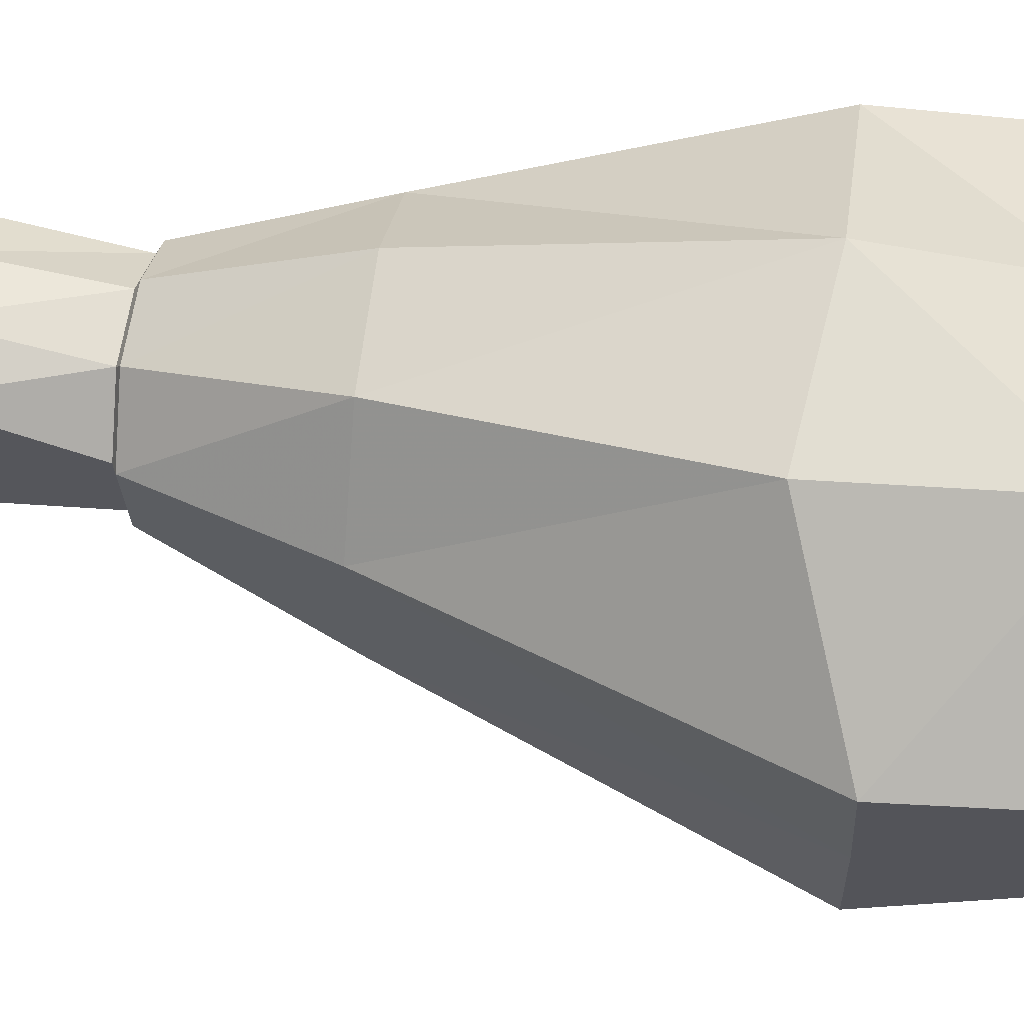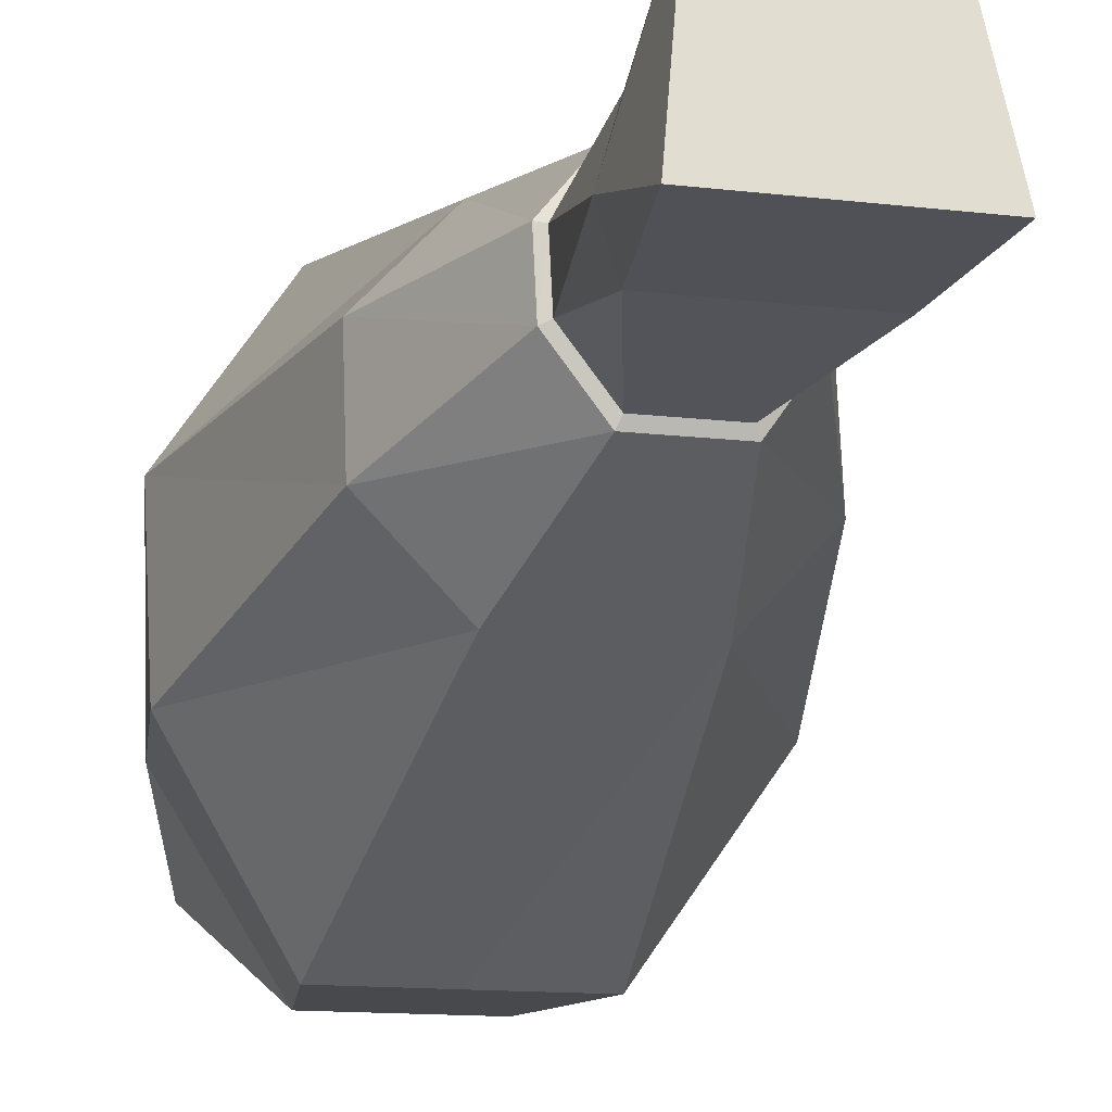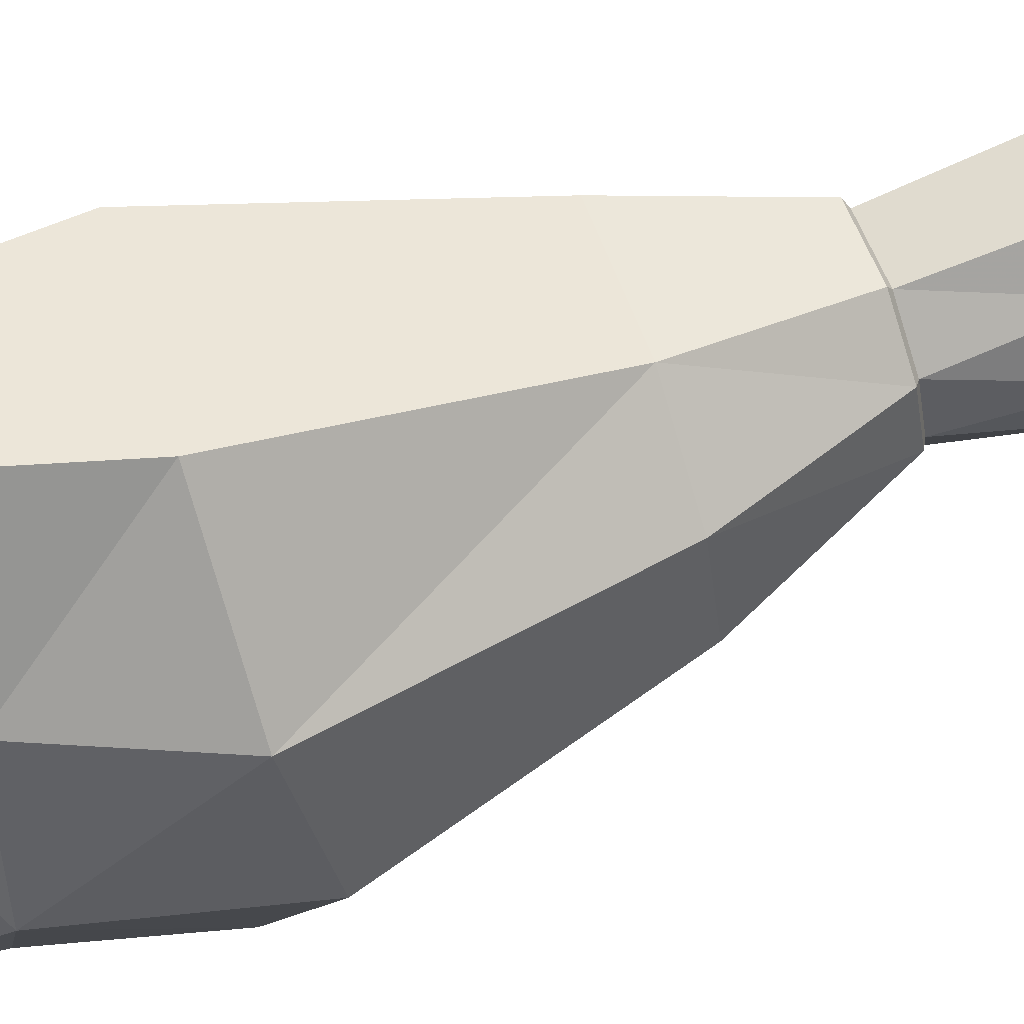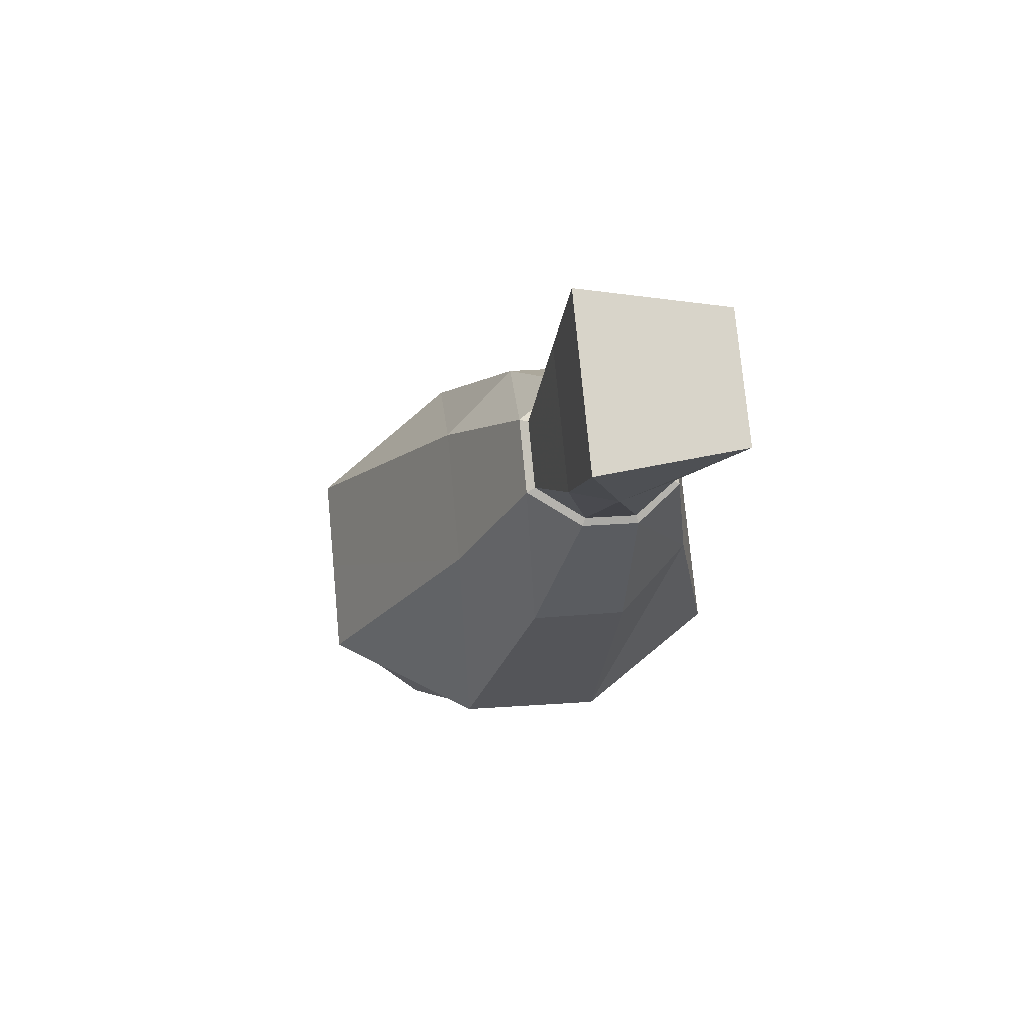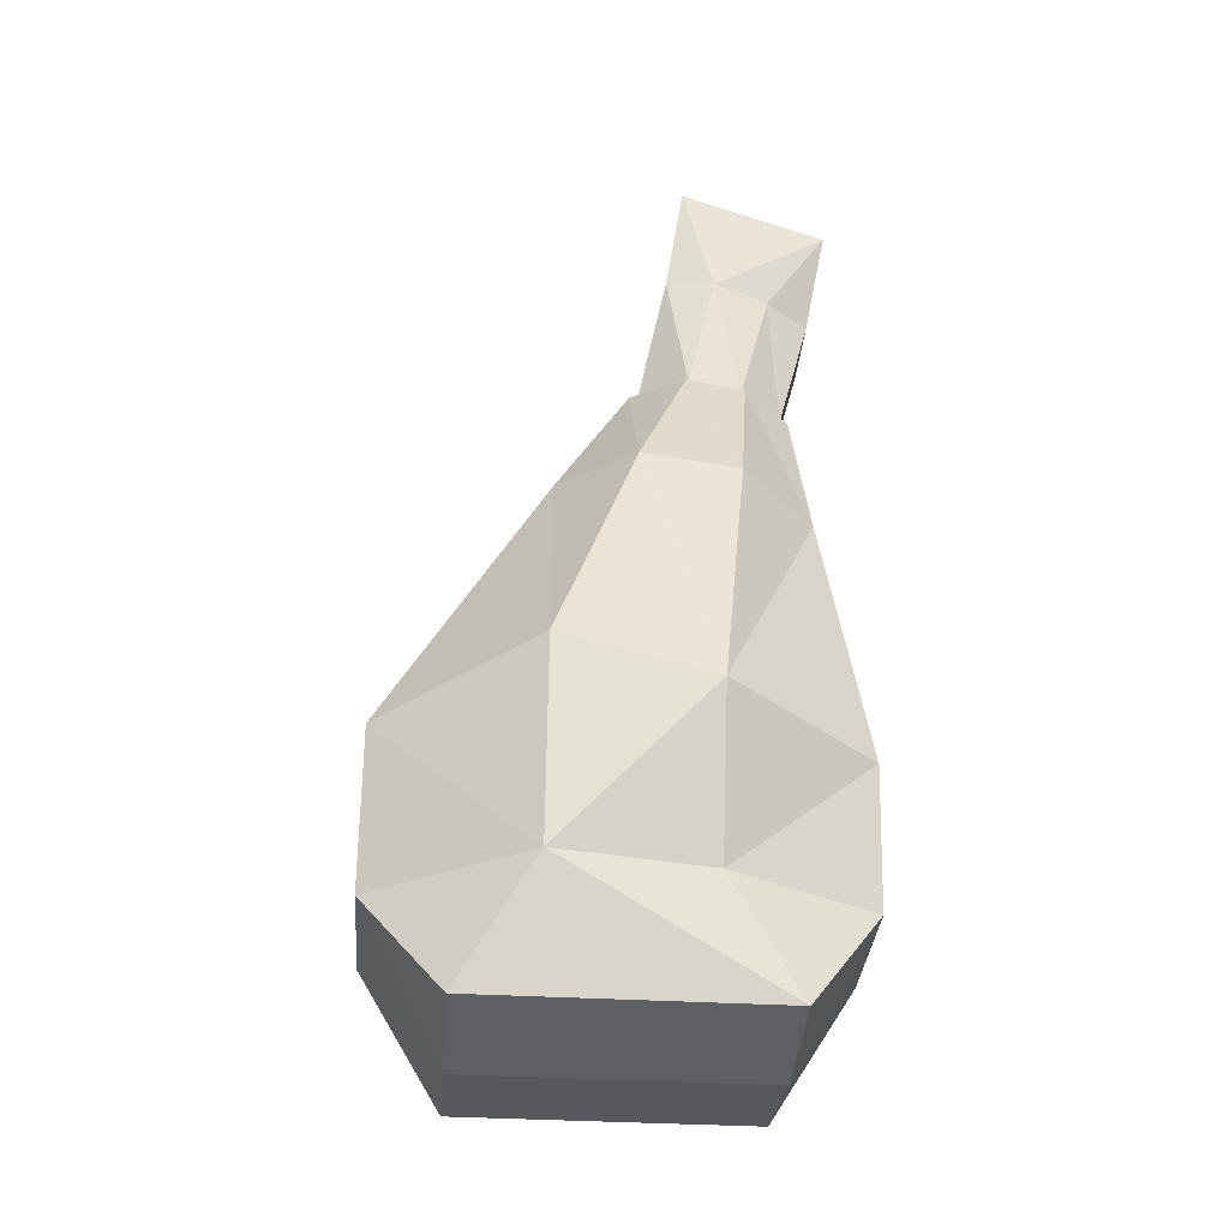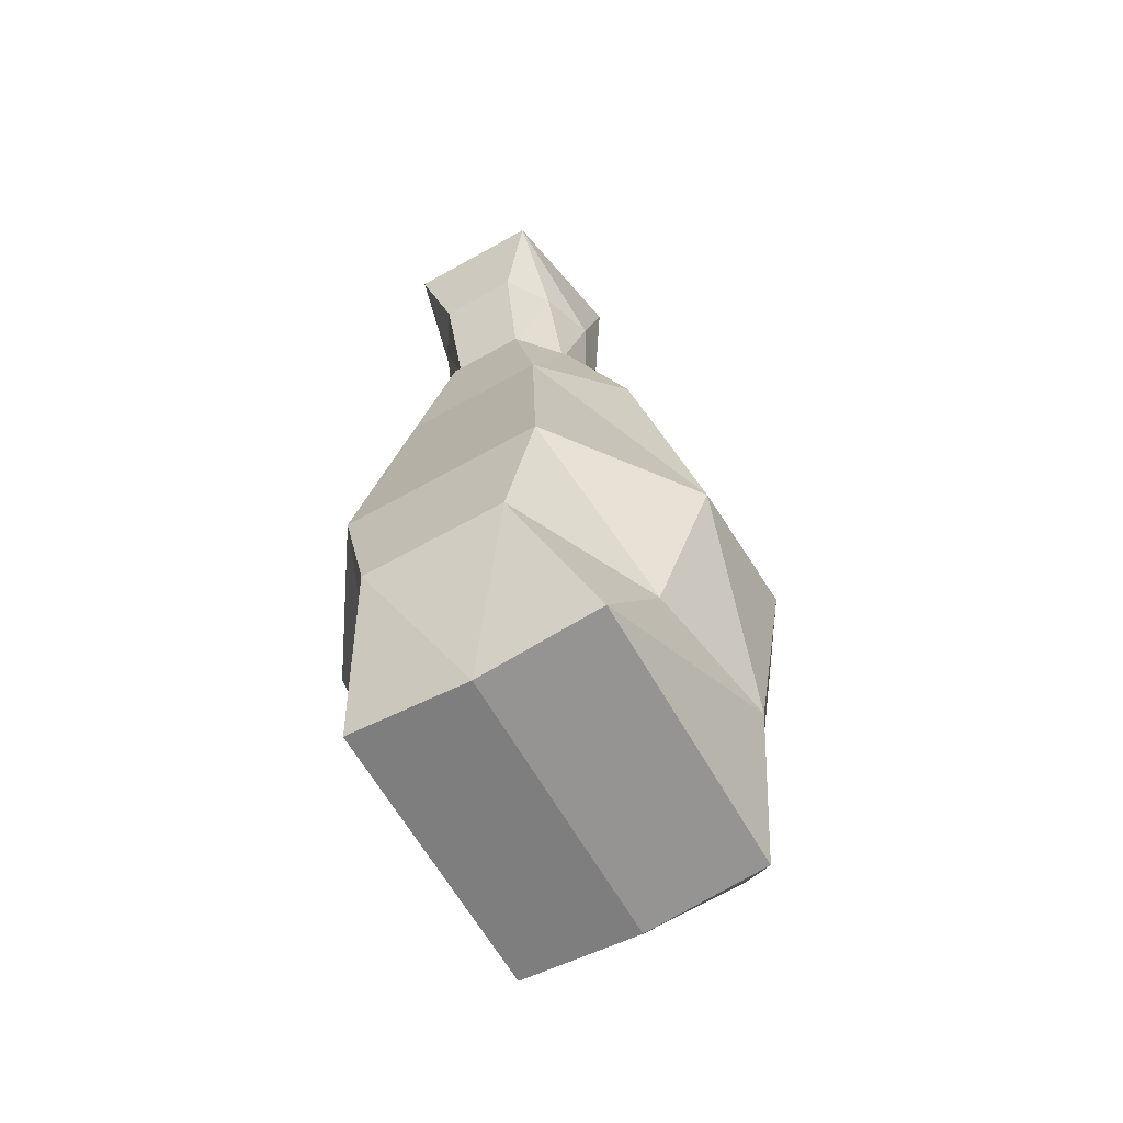
<metadata>
{"format":"obj","ext":"obj","renderer":"f3d","projection":"perspective","resolution":1024,"background":"white","views":[{"elev":-23.8,"azim":-88.0,"up":"+Z"},{"elev":-12.4,"azim":163.7,"up":"+Z"},{"elev":48.7,"azim":73.5,"up":"+Z"},{"elev":76.3,"azim":-95.4,"up":"+Y"},{"elev":-34.8,"azim":-94.6,"up":"+Y"},{"elev":-63.5,"azim":29.6,"up":"+Y"}]}
</metadata>
<code>
v -0.8914 14.84 1.927
v -0.8915 16.08 2.749
v -1.124 14.94 1.192
v -1.176 16.48 0.78
v -0.9682 15.03 0.563
v -1e-06 16.48 0.78
v -1e-06 15.03 0.563
v -1e-06 16.08 2.749
v 0.8915 16.08 2.749
v 1.176 16.48 0.78
v 0.5132 14.76 2.506
v 0.8914 14.84 1.927
v -0.934 5.721 2.875
v -1.307 7.458 2.875
v -1.868 5.721 0.9749
v -2.614 7.708 0.9749
v -0.5132 14.76 2.506
v -1e-06 14.76 2.506
v 2.614 7.708 0.9749
v 1.307 7.458 2.875
v 1.868 5.721 0.9749
v 0.934 5.721 2.875
v -1e-06 5.721 2.875
v -1e-06 7.458 2.875
v 0.9682 15.03 0.563
v 1.124 14.94 1.192
v 2.614 8.205 -0.9749
v 2.194 5.721 -0.9749
v -1.645 4.256 1.878
v -2.194 5.721 -0.9749
v -2.614 8.205 -0.9749
v 1.645 4.256 1.878
v -1e-06 4.07 1.878
v 1.307 7.708 -2.978
v 0.934 5.721 -2.978
v -1.307 7.708 -2.978
v -0.934 5.721 -2.978
v -1e-06 7.691 -2.978
v -1e-06 5.721 -2.978
v -1.645 4.256 -1.933
v 1.645 4.256 -1.933
v -1e-06 4.07 -1.933
v -1.85 11.4 0.09913
v -1.85 11.23 1.365
v -0.9251 11.53 -0.8964
v -1e-06 11.53 -0.8964
v 0.9251 11.1 2.36
v 1.85 11.23 1.365
v -0.9251 11.1 2.36
v -1e-06 11.1 2.36
v 0.9251 11.53 -0.8964
v 1.85 11.4 0.09913
v -1.018 13.32 0.7959
v -1.018 13.19 1.56
v -0.509 13.39 0.09849
v -1e-06 13.39 0.09849
v 1.018 13.19 1.56
v 0.509 13.09 2.18
v -0.509 13.09 2.18
v -1e-06 13.09 2.18
v 0.509 13.39 0.09849
v 1.018 13.32 0.7959
v 0.4609 13.16 2.089
v 0.9219 13.25 1.531
v -1e-06 13.16 2.089
v -0.4609 13.16 2.089
v -0.9219 13.25 1.531
v -0.9219 13.36 0.8422
v -0.4609 13.43 0.2148
v -1e-06 13.43 0.2148
v 0.4609 13.43 0.2148
v 0.9219 13.36 0.8422
f 4 5 3
f 9 11 12
f 2 1 17
f 25 10 26
f 29 13 15
f 22 32 21
f 37 40 30
f 41 35 28
f 1 2 3
f 3 2 4
f 4 6 5
f 5 6 7
f 4 2 6
f 6 2 8
f 8 9 6
f 6 9 10
f 13 14 15
f 15 14 16
f 2 17 8
f 8 17 18
f 18 11 8
f 8 11 9
f 19 20 21
f 21 20 22
f 23 22 24
f 24 22 20
f 14 13 24
f 24 13 23
f 7 6 25
f 25 6 10
f 12 26 9
f 9 26 10
f 27 19 28
f 28 19 21
f 15 16 30
f 30 16 31
f 29 33 13
f 13 33 23
f 23 33 22
f 22 33 32
f 27 28 34
f 34 28 35
f 31 36 30
f 30 36 37
f 36 38 37
f 37 38 39
f 39 38 35
f 35 38 34
f 40 29 30
f 30 29 15
f 41 28 32
f 32 28 21
f 33 29 42
f 42 29 40
f 33 42 32
f 32 42 41
f 40 37 42
f 42 37 39
f 41 42 35
f 35 42 39
f 31 16 43
f 43 16 44
f 36 31 45
f 45 31 43
f 36 45 38
f 38 45 46
f 20 19 47
f 47 19 48
f 14 49 16
f 16 49 44
f 14 24 49
f 49 24 50
f 20 47 24
f 24 47 50
f 34 51 27
f 27 51 52
f 34 38 51
f 51 38 46
f 27 52 19
f 19 52 48
f 43 44 53
f 53 44 54
f 45 43 55
f 55 43 53
f 45 55 46
f 46 55 56
f 48 57 47
f 47 57 58
f 44 49 54
f 54 49 59
f 49 50 59
f 59 50 60
f 47 58 50
f 50 58 60
f 51 61 52
f 52 61 62
f 51 46 61
f 61 46 56
f 52 62 48
f 48 62 57
f 58 57 63
f 63 57 64
f 58 63 60
f 60 63 65
f 59 60 66
f 66 60 65
f 59 66 54
f 54 66 67
f 53 54 68
f 68 54 67
f 55 53 69
f 69 53 68
f 55 69 56
f 56 69 70
f 61 56 71
f 71 56 70
f 61 71 62
f 62 71 72
f 57 62 64
f 64 62 72
f 65 63 18
f 18 63 11
f 65 18 66
f 66 18 17
f 66 1 67
f 1 66 17
f 68 67 3
f 67 1 3
f 69 68 5
f 5 68 3
f 70 69 7
f 7 69 5
f 70 7 71
f 71 7 25
f 71 25 72
f 72 25 26
f 72 26 64
f 64 26 12
f 64 12 63
f 63 12 11

</code>
